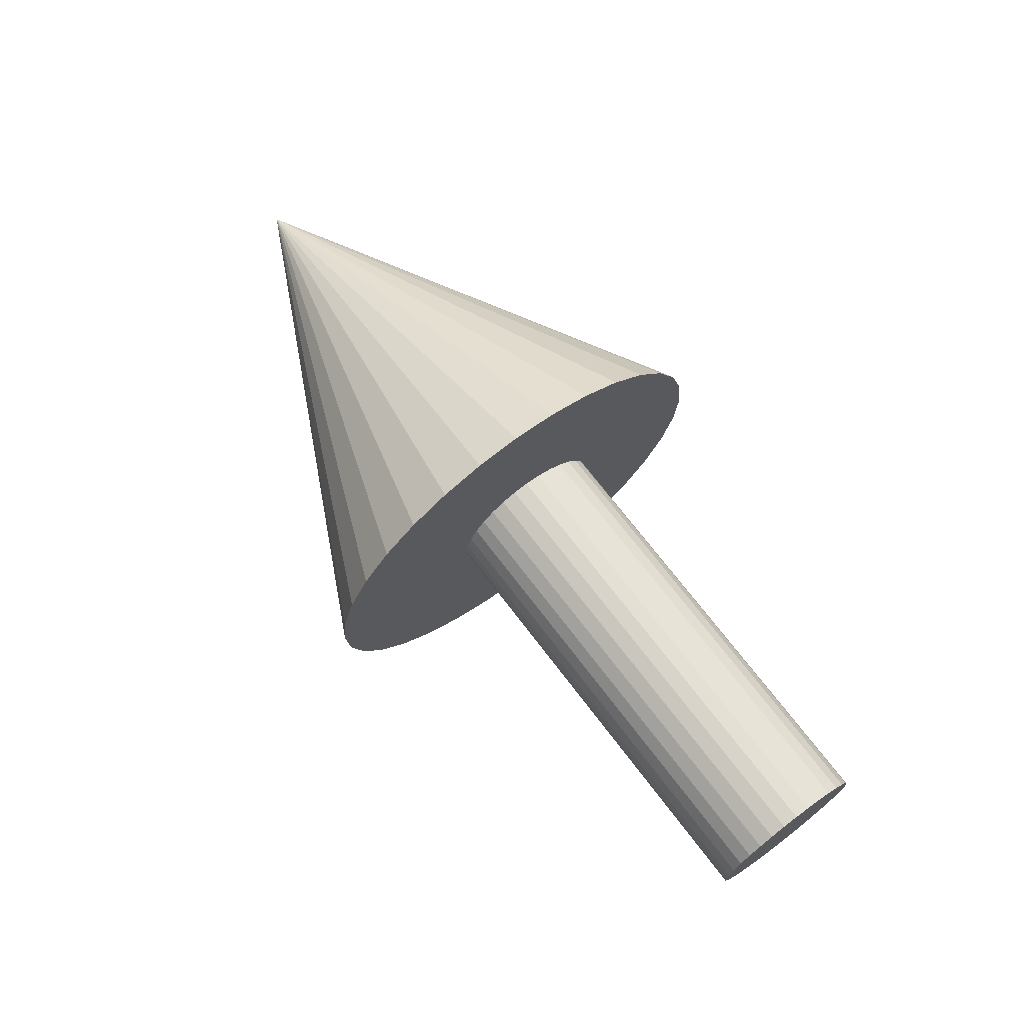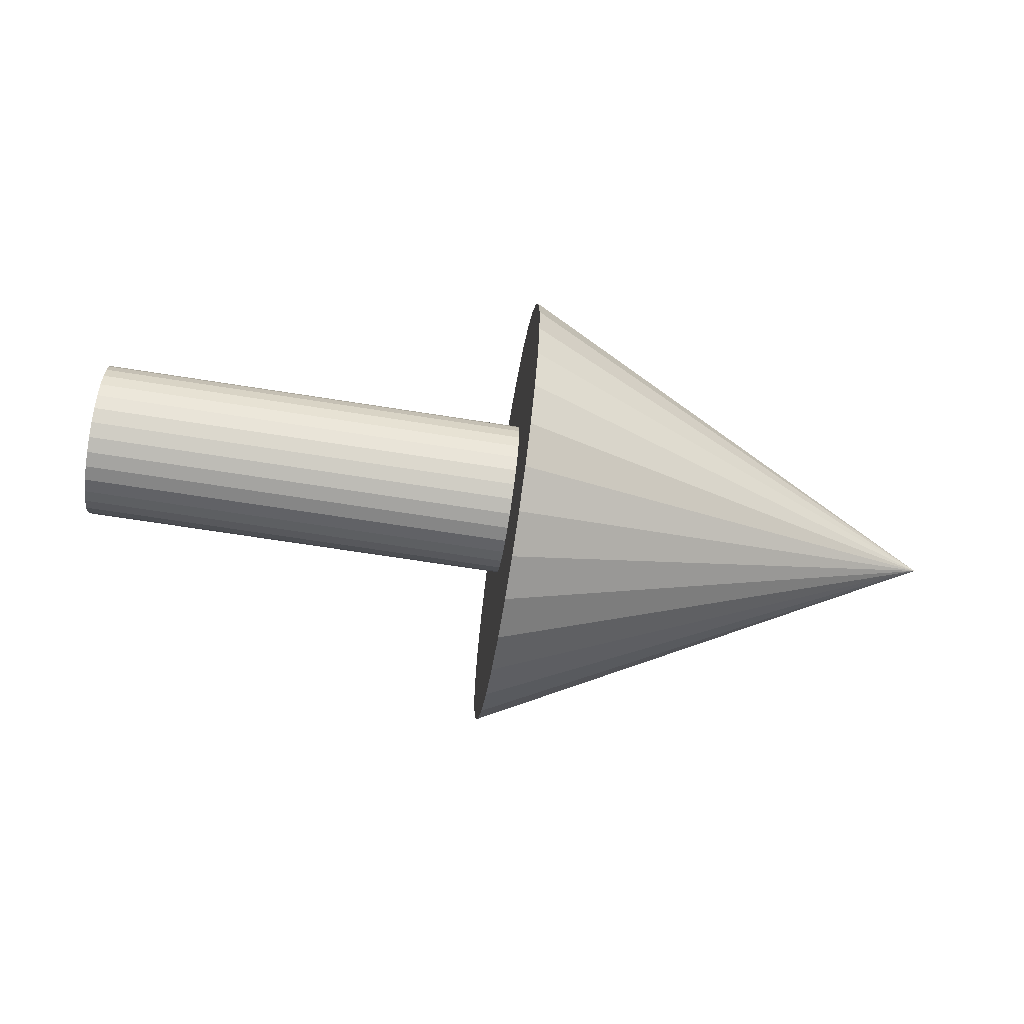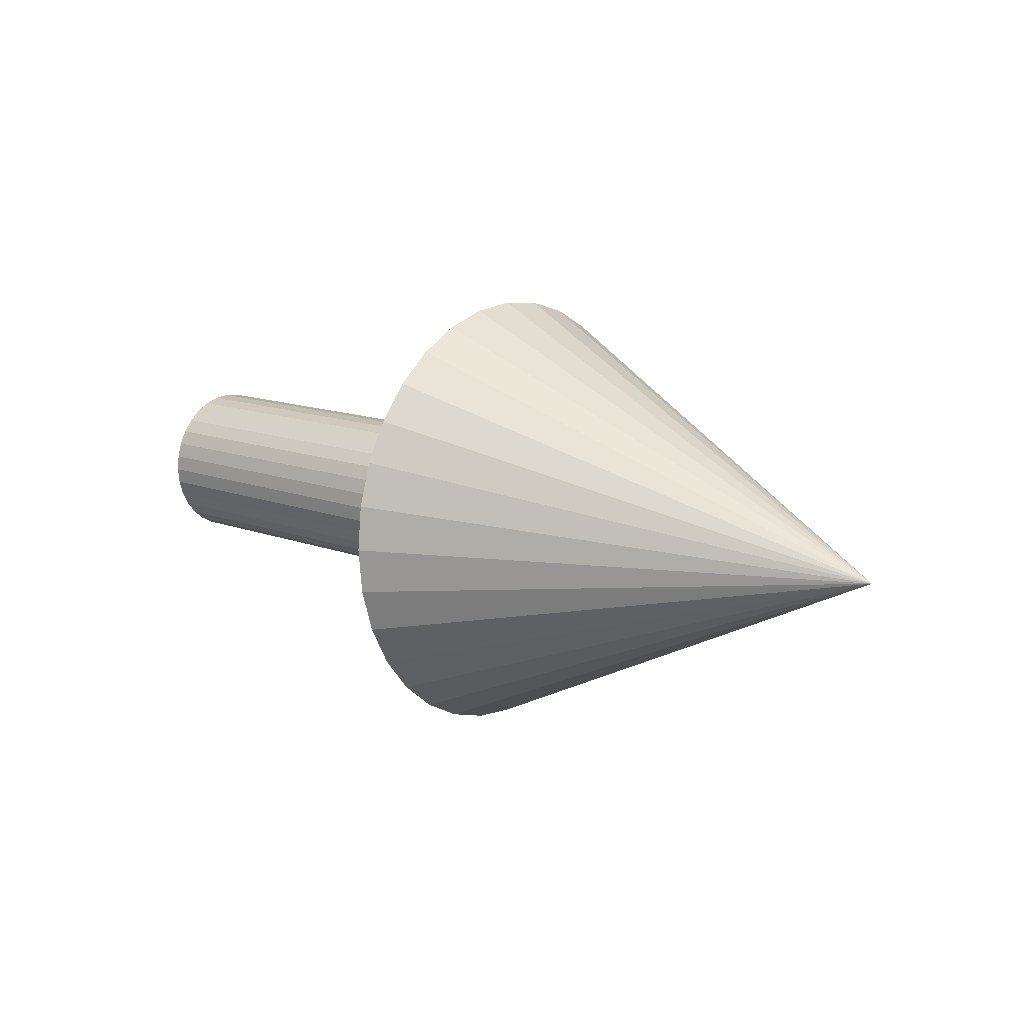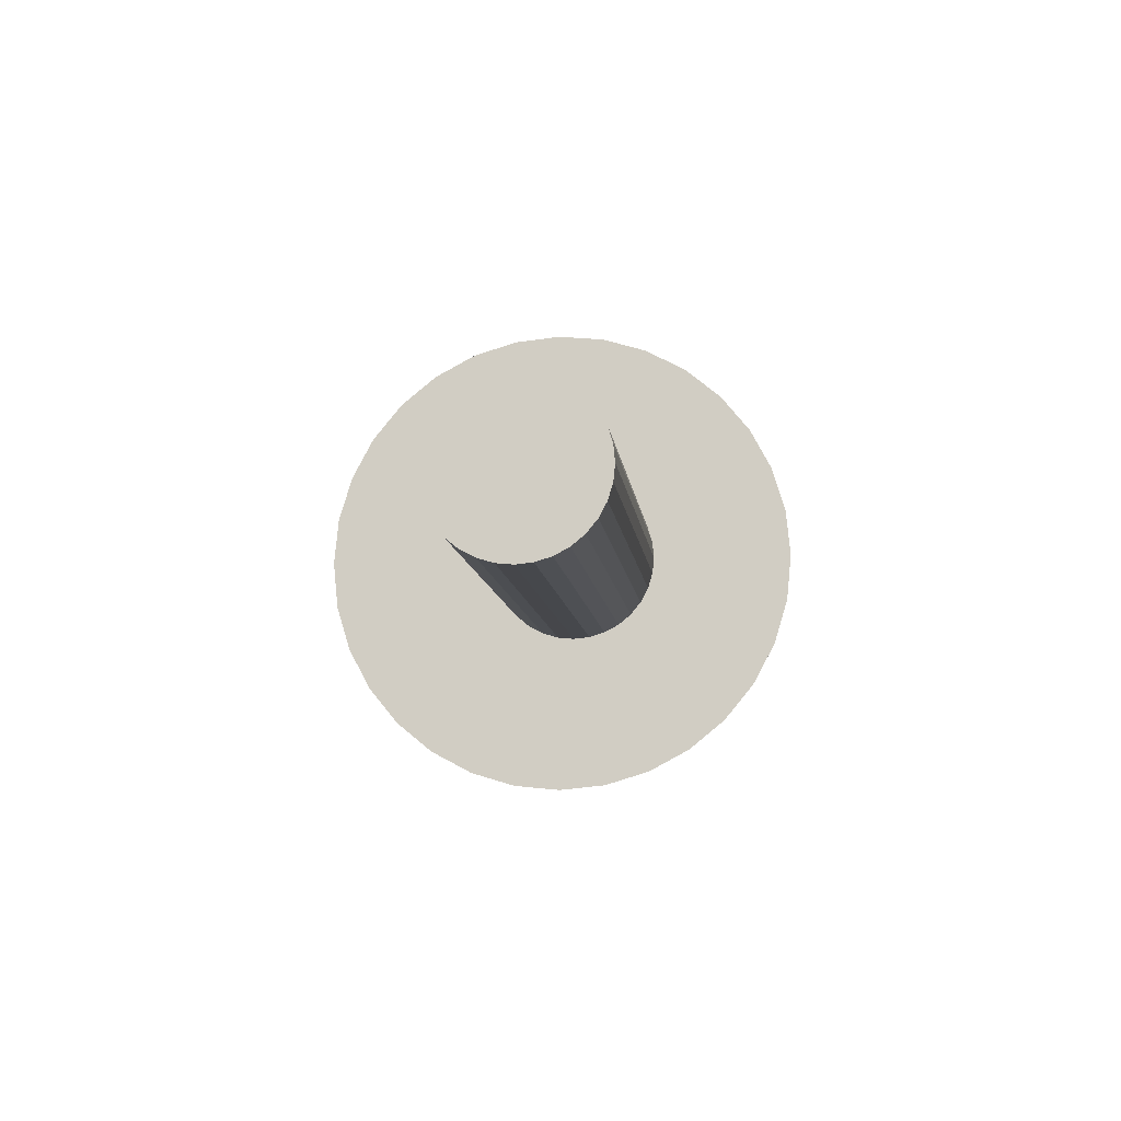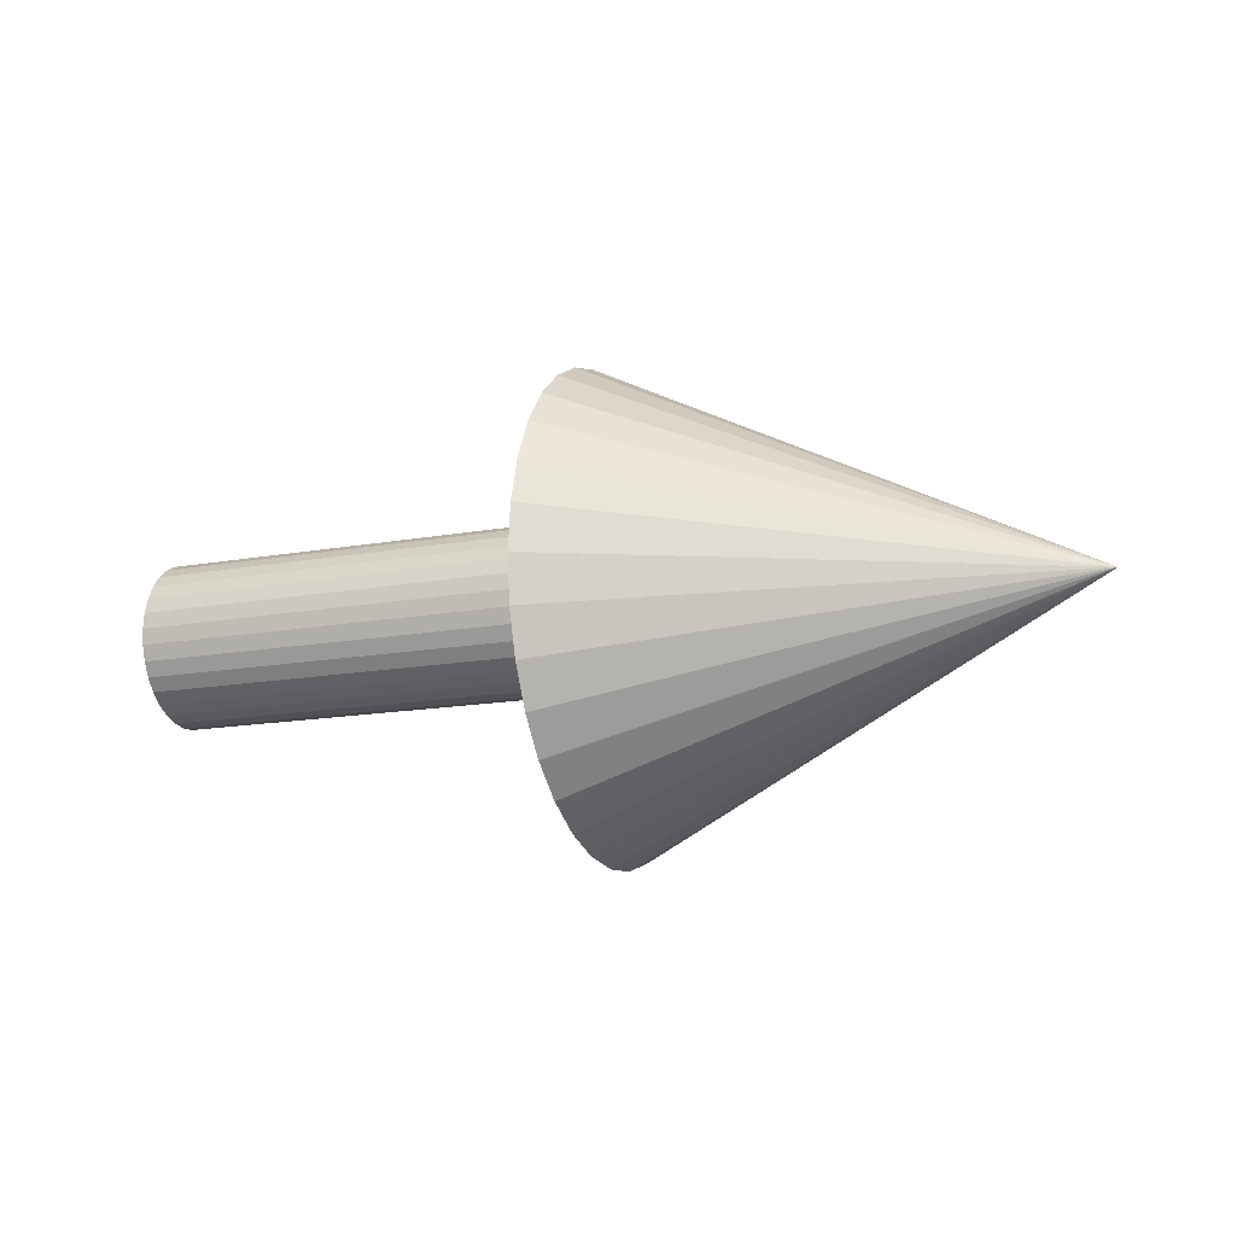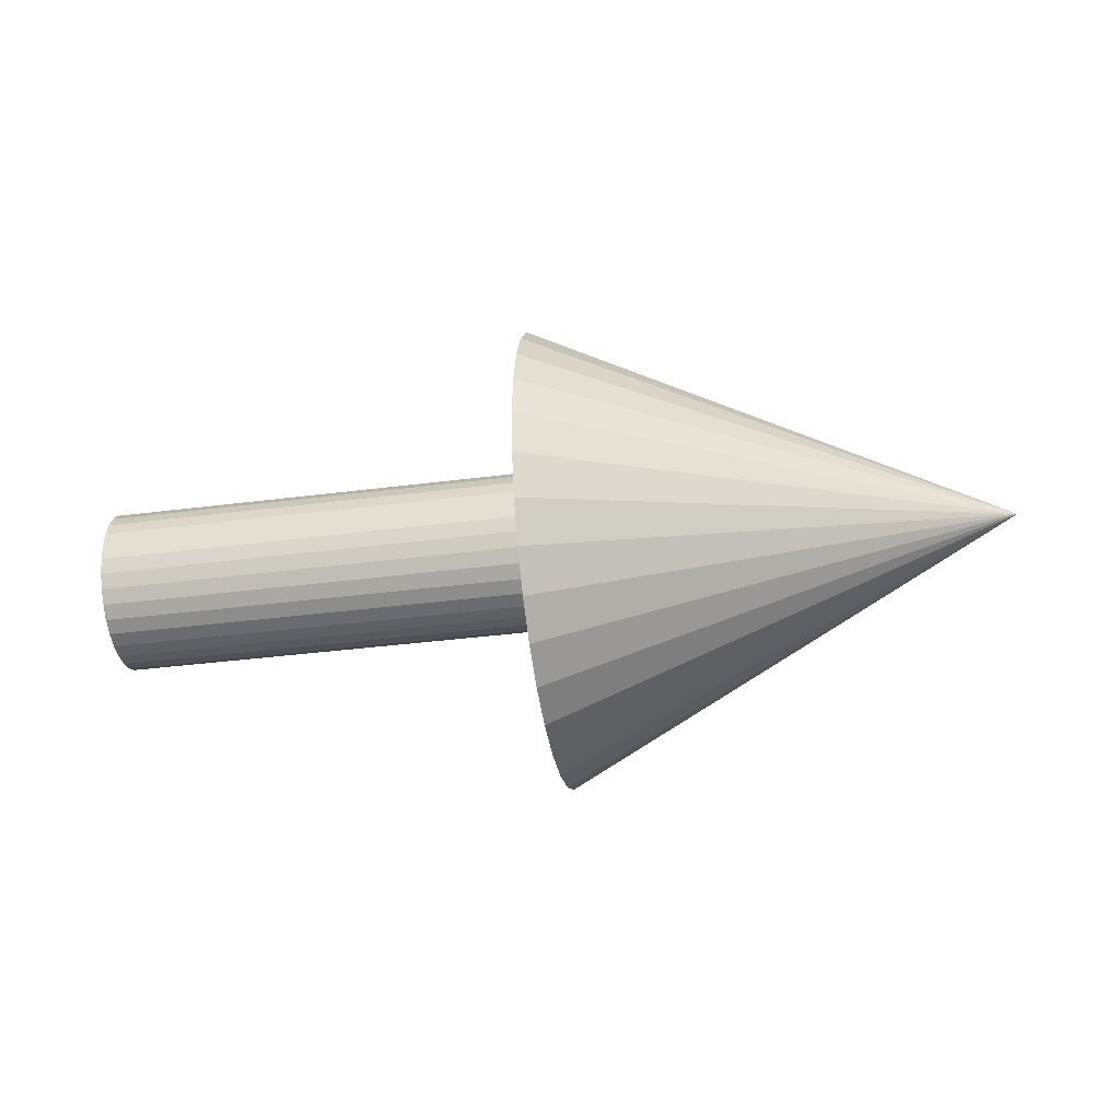
<metadata>
{"format":"obj","ext":"obj","renderer":"f3d","projection":"perspective","resolution":1024,"background":"white","views":[{"elev":70.2,"azim":-127.1,"up":"+Y"},{"elev":-67.7,"azim":-9.0,"up":"+Y"},{"elev":13.3,"azim":40.9,"up":"+Y"},{"elev":-9.7,"azim":-83.6,"up":"+Y"},{"elev":-15.0,"azim":21.5,"up":"+Z"},{"elev":-37.4,"azim":9.4,"up":"+Z"}]}
</metadata>
<code>
o Cylinder
v 0 0.35 -1e-06
v -2 0.35 -0
v 0 0.3433 0.06828
v -2 0.3433 0.06828
v 0 0.3234 0.1339
v -2 0.3234 0.1339
v 0 0.291 0.1944
v -2 0.291 0.1944
v 0 0.2475 0.2475
v -2 0.2475 0.2475
v 0 0.1945 0.291
v -2 0.1945 0.291
v 0 0.1339 0.3234
v -2 0.1339 0.3234
v 0 0.06828 0.3433
v -2 0.06828 0.3433
v 0 0 0.35
v -2 -0 0.35
v 0 -0.06828 0.3433
v -2 -0.06828 0.3433
v 0 -0.1339 0.3234
v -2 -0.1339 0.3234
v 0 -0.1945 0.291
v -2 -0.1945 0.291
v 0 -0.2475 0.2475
v -2 -0.2475 0.2475
v 0 -0.291 0.1944
v -2 -0.291 0.1944
v 0 -0.3234 0.1339
v -2 -0.3234 0.1339
v 0 -0.3433 0.06828
v -2 -0.3433 0.06828
v 0 -0.35 -1e-06
v -2 -0.35 -0
v 0 -0.3433 -0.06828
v -2 -0.3433 -0.06828
v 0 -0.3234 -0.1339
v -2 -0.3234 -0.1339
v 0 -0.291 -0.1945
v -2 -0.291 -0.1945
v 0 -0.2475 -0.2475
v -2 -0.2475 -0.2475
v 0 -0.1944 -0.291
v -2 -0.1944 -0.291
v 0 -0.1339 -0.3234
v -2 -0.1339 -0.3234
v 0 -0.06828 -0.3433
v -2 -0.06828 -0.3433
v 0 0 -0.35
v -2 0 -0.35
v 0 0.06828 -0.3433
v -2 0.06828 -0.3433
v 0 0.1339 -0.3234
v -2 0.1339 -0.3234
v 0 0.1945 -0.291
v -2 0.1945 -0.291
v 0 0.2475 -0.2475
v -2 0.2475 -0.2475
v 0 0.291 -0.1945
v -2 0.291 -0.1945
v 0 0.3234 -0.1339
v -2 0.3234 -0.1339
v 0 0.3433 -0.06828
v -2 0.3433 -0.06828
f 2 3 1
f 4 5 3
f 6 7 5
f 8 9 7
f 10 11 9
f 12 13 11
f 14 15 13
f 16 17 15
f 18 19 17
f 20 21 19
f 22 23 21
f 24 25 23
f 26 27 25
f 28 29 27
f 30 31 29
f 32 33 31
f 34 35 33
f 36 37 35
f 38 39 37
f 40 41 39
f 42 43 41
f 44 45 43
f 46 47 45
f 48 49 47
f 50 51 49
f 52 53 51
f 54 55 53
f 56 57 55
f 58 59 57
f 60 61 59
f 54 38 22
f 62 63 61
f 64 1 63
f 15 31 47
f 2 4 3
f 4 6 5
f 6 8 7
f 8 10 9
f 10 12 11
f 12 14 13
f 14 16 15
f 16 18 17
f 18 20 19
f 20 22 21
f 22 24 23
f 24 26 25
f 26 28 27
f 28 30 29
f 30 32 31
f 32 34 33
f 34 36 35
f 36 38 37
f 38 40 39
f 40 42 41
f 42 44 43
f 44 46 45
f 46 48 47
f 48 50 49
f 50 52 51
f 52 54 53
f 54 56 55
f 56 58 57
f 58 60 59
f 60 62 61
f 6 4 2
f 2 64 6
f 64 62 6
f 62 60 58
f 58 56 54
f 54 52 50
f 50 48 54
f 48 46 54
f 46 44 38
f 44 42 38
f 42 40 38
f 38 36 34
f 34 32 30
f 30 28 26
f 26 24 22
f 22 20 18
f 18 16 22
f 16 14 22
f 14 12 10
f 10 8 6
f 62 58 6
f 58 54 6
f 38 34 22
f 34 30 22
f 30 26 22
f 14 10 22
f 10 6 22
f 54 46 38
f 6 54 22
f 62 64 63
f 64 2 1
f 63 1 3
f 3 5 7
f 7 9 11
f 11 13 7
f 13 15 7
f 15 17 19
f 19 21 15
f 21 23 15
f 23 25 31
f 25 27 31
f 27 29 31
f 31 33 35
f 35 37 39
f 39 41 43
f 43 45 47
f 47 49 51
f 51 53 55
f 55 57 63
f 57 59 63
f 59 61 63
f 63 3 7
f 31 35 47
f 35 39 47
f 39 43 47
f 47 51 63
f 51 55 63
f 63 7 15
f 15 23 31
f 63 15 47
o Cone
v -0.06061 -1 -0.06061
v -0.06061 -0.9808 0.1345
v -0.06061 -0.9239 0.3221
v -0.06061 -0.8315 0.495
v -0.06061 -0.7071 0.6465
v -0.06061 -0.5556 0.7709
v -0.06061 -0.3827 0.8633
v -0.06061 -0.1951 0.9202
v -0.06061 -0 0.9394
v -0.06061 0.1951 0.9202
v -0.06061 0.3827 0.8633
v -0.06061 0.5556 0.7709
v -0.06061 0.7071 0.6465
v -0.06061 0.8315 0.495
v -0.06061 0.9239 0.3221
v -0.06061 0.9808 0.1345
v -0.06061 1 -0.06061
v -0.06061 0.9808 -0.2557
v -0.06061 0.9239 -0.4433
v -0.06061 0.8315 -0.6162
v -0.06061 0.7071 -0.7677
v -0.06061 0.5556 -0.8921
v -0.06061 0.3827 -0.9845
v 1.939 -0 -0.06061
v -0.06061 0.1951 -1.041
v -0.06061 -1e-06 -1.061
v -0.06061 -0.1951 -1.041
v -0.06061 -0.3827 -0.9845
v -0.06061 -0.5556 -0.8921
v -0.06061 -0.7071 -0.7677
v -0.06061 -0.8315 -0.6162
v -0.06061 -0.9239 -0.4433
v -0.06061 -0.9808 -0.2557
f 65 88 66
f 66 88 67
f 67 88 68
f 68 88 69
f 69 88 70
f 70 88 71
f 71 88 72
f 72 88 73
f 73 88 74
f 74 88 75
f 75 88 76
f 76 88 77
f 77 88 78
f 78 88 79
f 79 88 80
f 80 88 81
f 81 88 82
f 82 88 83
f 83 88 84
f 84 88 85
f 85 88 86
f 86 88 87
f 87 88 89
f 89 88 90
f 90 88 91
f 91 88 92
f 92 88 93
f 93 88 94
f 94 88 95
f 95 88 96
f 96 88 97
f 97 88 65
f 72 80 89
f 97 65 66
f 66 67 68
f 68 69 70
f 70 71 68
f 71 72 68
f 72 73 74
f 74 75 72
f 75 76 72
f 76 77 80
f 77 78 80
f 78 79 80
f 80 81 82
f 82 83 84
f 84 85 86
f 86 87 89
f 89 90 91
f 91 92 93
f 93 94 97
f 94 95 97
f 95 96 97
f 97 66 68
f 80 82 89
f 82 84 89
f 84 86 89
f 89 91 97
f 91 93 97
f 97 68 72
f 72 76 80
f 97 72 89

</code>
